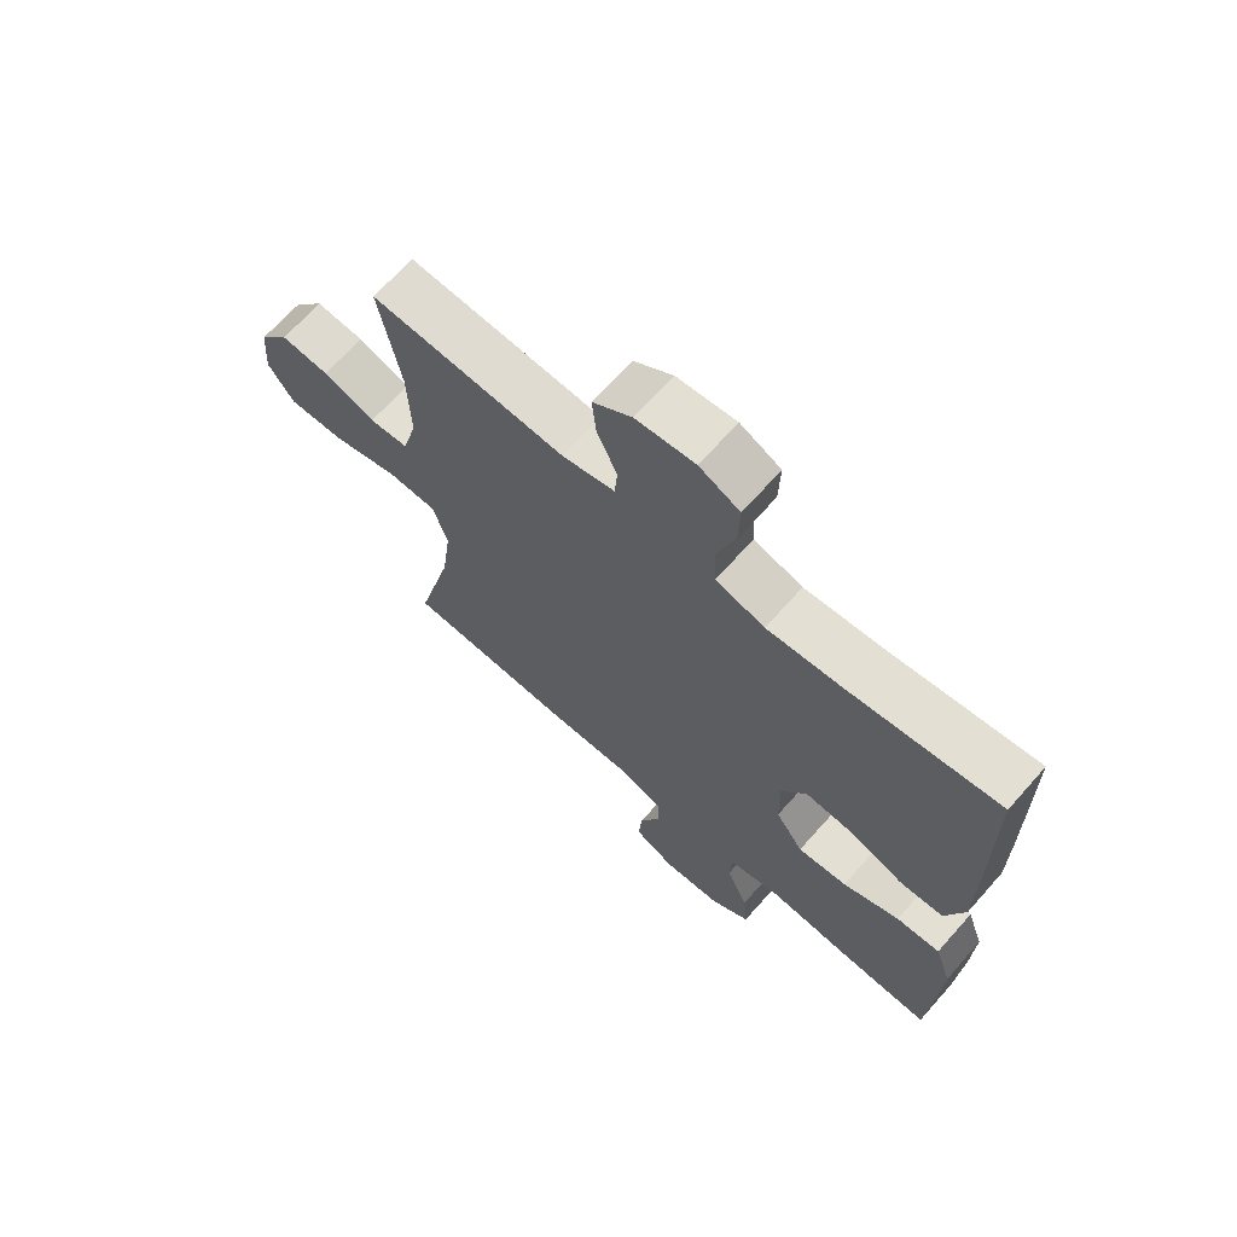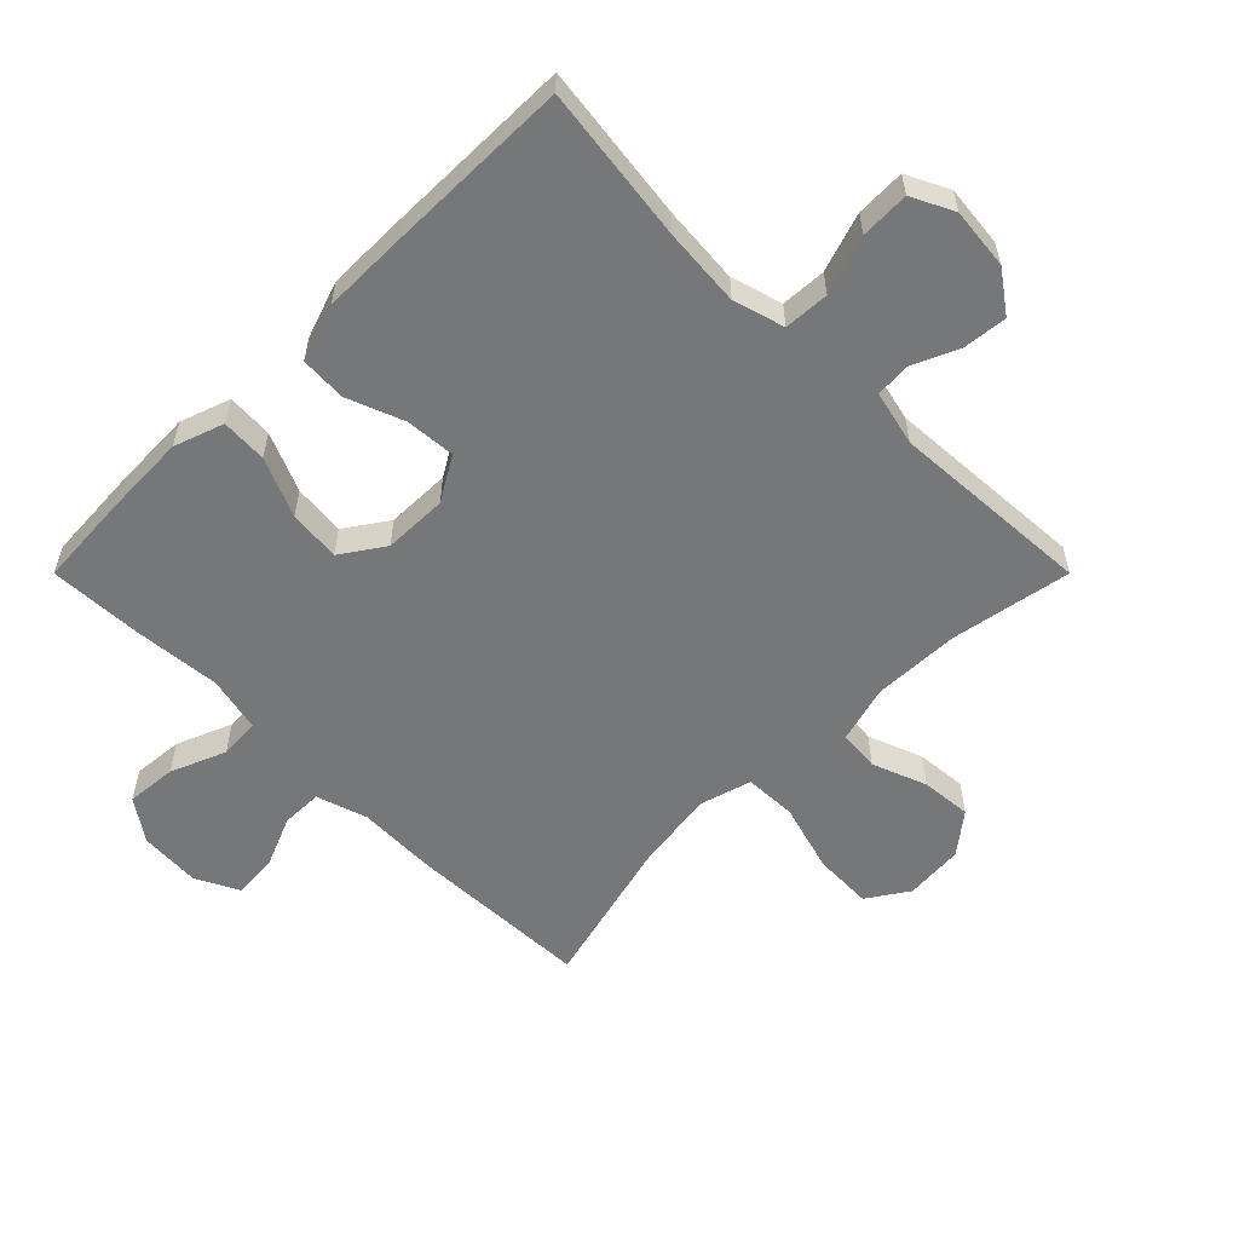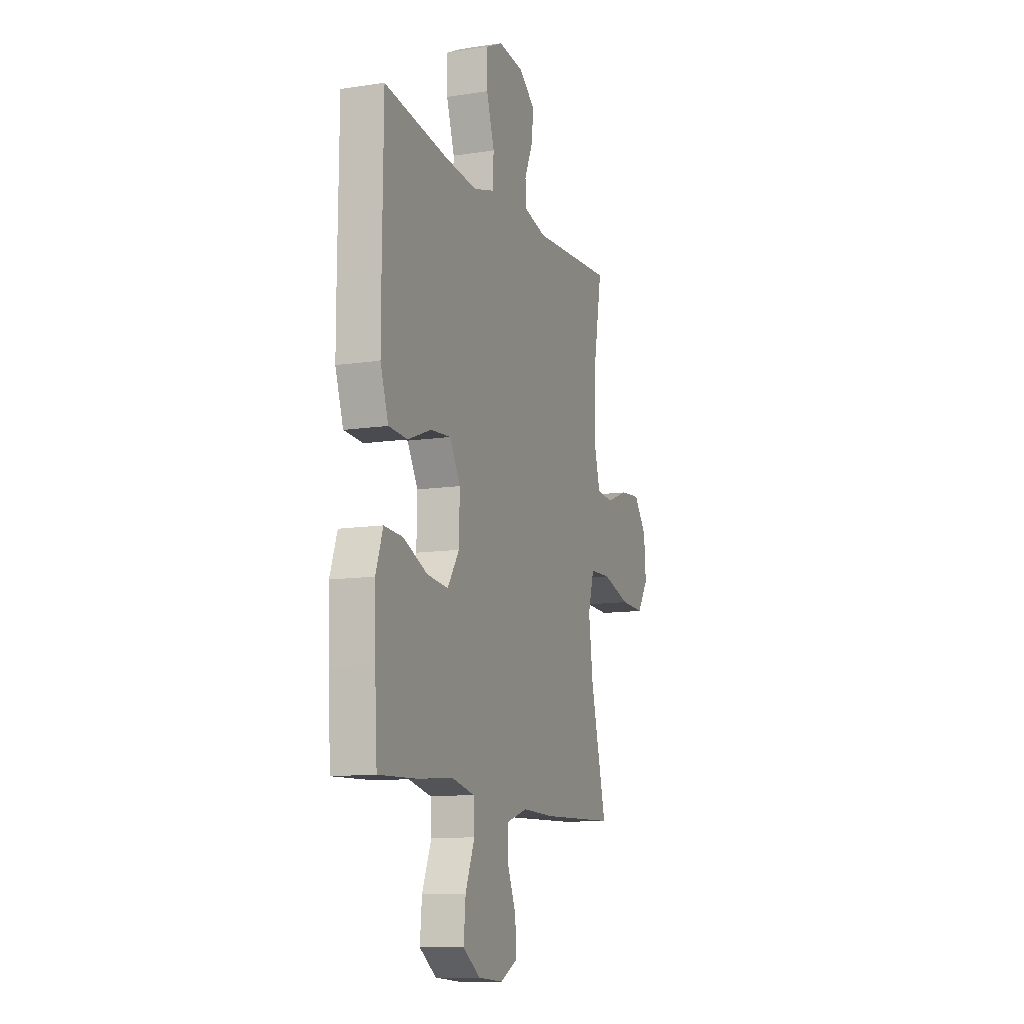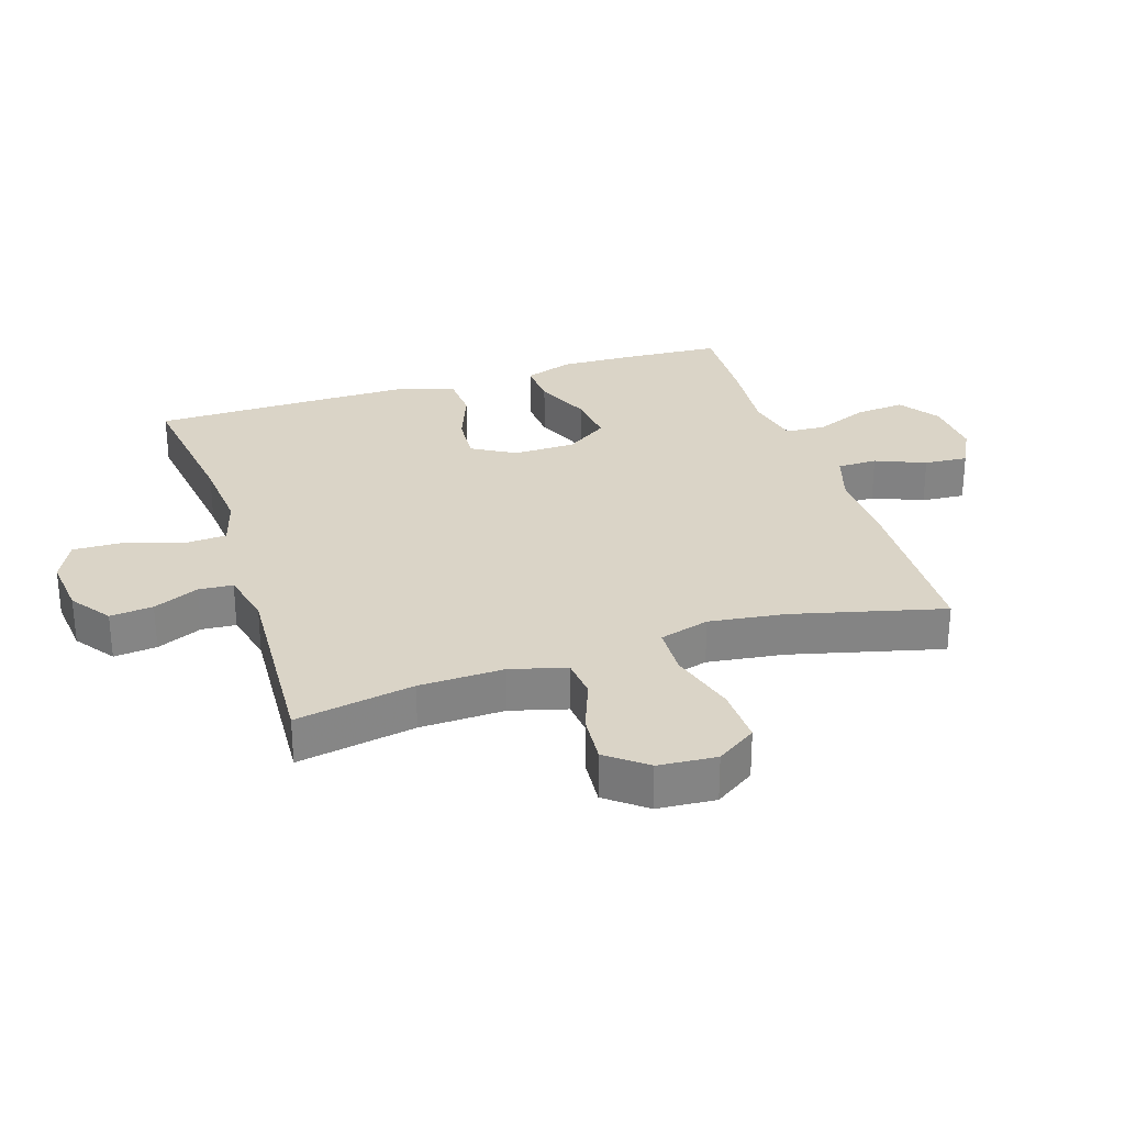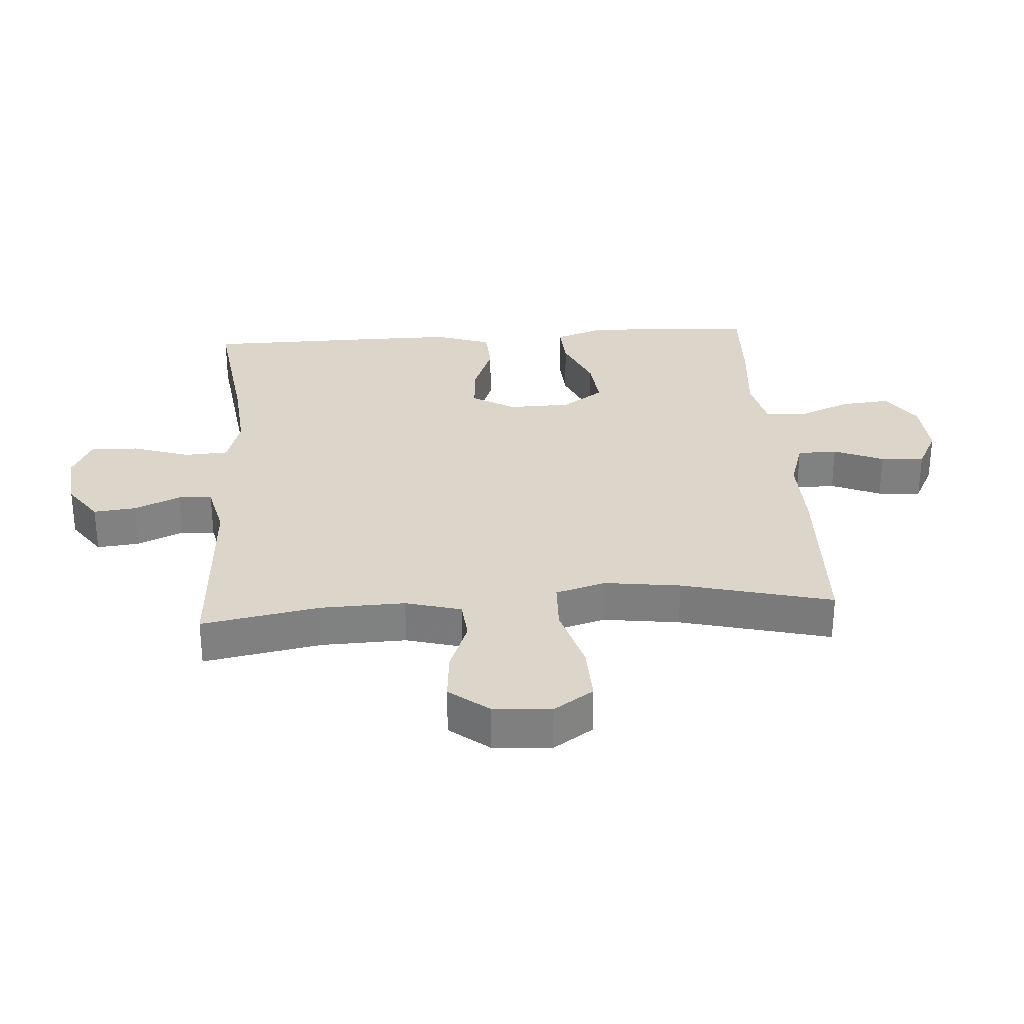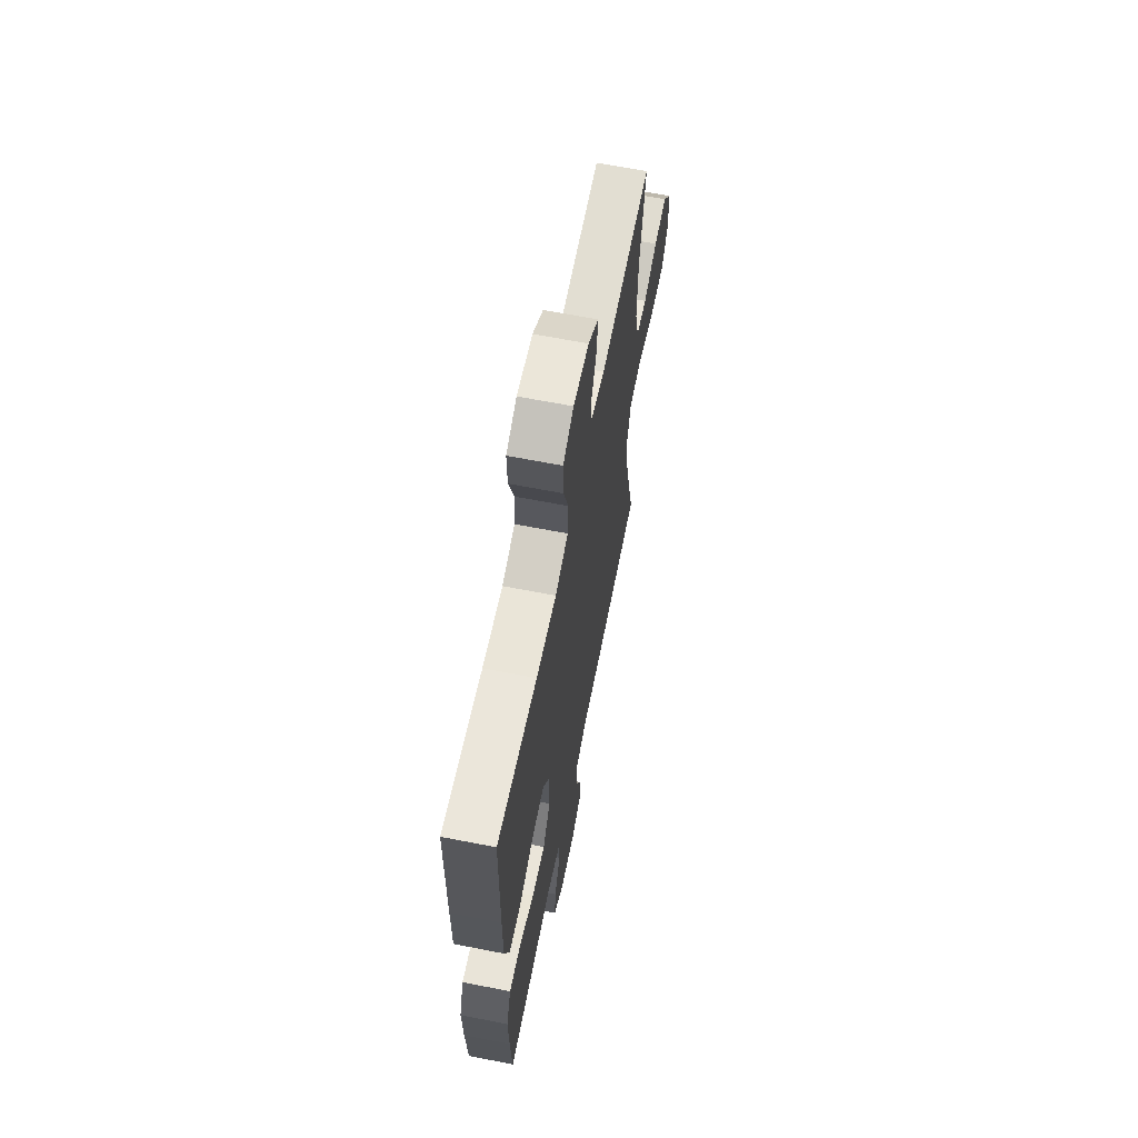
<metadata>
{"format":"obj","ext":"obj","renderer":"f3d","projection":"perspective","resolution":1024,"background":"white","views":[{"elev":68.1,"azim":-138.4,"up":"+Z"},{"elev":-57.1,"azim":-45.0,"up":"+Y"},{"elev":-11.4,"azim":-69.7,"up":"+Z"},{"elev":28.9,"azim":72.1,"up":"+Y"},{"elev":30.1,"azim":86.0,"up":"+Y"},{"elev":64.2,"azim":-78.8,"up":"+Z"}]}
</metadata>
<code>
v -0.5 0.07 -0.5
v -0.509 0.07 -0.35
v -0.513 0.07 -0.228
v -0.486 0.07 -0.151
v -0.415 0.07 -0.155
v -0.324 0.07 -0.194
v -0.244 0.07 -0.202
v -0.199 0.07 -0.136
v -0.197 0.07 -0.037
v -0.237 0.07 0.031
v -0.314 0.07 0.025
v -0.402 0.07 -0.009
v -0.473 0.07 -0.005
v -0.503 0.07 0.083
v -0.503 0.07 0.217
v -0.5 0.07 0.5
v -0.259 0.07 0.468
v -0.137 0.07 0.458
v -0.058 0.07 0.481
v -0.054 0.07 0.551
v -0.084 0.07 0.642
v -0.086 0.07 0.718
v -0.021 0.07 0.75
v 0.074 0.07 0.74
v 0.137 0.07 0.695
v 0.13 0.07 0.627
v 0.098 0.07 0.555
v 0.102 0.07 0.501
v 0.187 0.07 0.481
v 0.5 0.07 0.5
v 0.466 0.07 0.313
v 0.462 0.07 0.179
v 0.486 0.07 0.091
v 0.549 0.07 0.085
v 0.633 0.07 0.117
v 0.711 0.07 0.124
v 0.76 0.07 0.062
v 0.767 0.07 -0.03
v 0.725 0.07 -0.093
v 0.634 0.07 -0.09
v 0.527 0.07 -0.059
v 0.447 0.07 -0.062
v 0.424 0.07 -0.141
v 0.44 0.07 -0.262
v 0.5 0.07 -0.5
v 0.217 0.07 -0.51
v 0.094 0.07 -0.507
v 0.015 0.07 -0.532
v 0.014 0.07 -0.595
v 0.047 0.07 -0.674
v 0.052 0.07 -0.743
v -0.014 0.07 -0.777
v -0.109 0.07 -0.771
v -0.173 0.07 -0.727
v -0.166 0.07 -0.649
v -0.131 0.07 -0.564
v -0.135 0.07 -0.501
v -0.221 0.07 -0.482
v -0.354 0.07 -0.494
v -0.5 0 -0.5
v -0.509 0 -0.35
v -0.513 0 -0.228
v -0.486 0 -0.151
v -0.415 0 -0.155
v -0.324 0 -0.194
v -0.244 0 -0.202
v -0.199 0 -0.136
v -0.197 0 -0.037
v -0.237 0 0.031
v -0.314 0 0.025
v -0.402 0 -0.009
v -0.473 0 -0.005
v -0.503 0 0.083
v -0.503 0 0.217
v -0.5 0 0.5
v -0.259 0 0.468
v -0.137 0 0.458
v -0.058 0 0.481
v -0.054 0 0.551
v -0.084 0 0.642
v -0.086 0 0.718
v -0.021 0 0.75
v 0.074 0 0.74
v 0.137 0 0.695
v 0.13 0 0.627
v 0.098 0 0.555
v 0.102 0 0.501
v 0.187 0 0.481
v 0.5 0 0.5
v 0.466 0 0.313
v 0.462 0 0.179
v 0.486 0 0.091
v 0.549 0 0.085
v 0.633 0 0.117
v 0.711 0 0.124
v 0.76 0 0.062
v 0.767 0 -0.03
v 0.725 0 -0.093
v 0.634 0 -0.09
v 0.527 0 -0.059
v 0.447 0 -0.062
v 0.424 0 -0.141
v 0.44 0 -0.262
v 0.5 0 -0.5
v 0.217 0 -0.51
v 0.094 0 -0.507
v 0.015 0 -0.532
v 0.014 0 -0.595
v 0.047 0 -0.674
v 0.052 0 -0.743
v -0.014 0 -0.777
v -0.109 0 -0.771
v -0.173 0 -0.727
v -0.166 0 -0.649
v -0.131 0 -0.564
v -0.135 0 -0.501
v -0.221 0 -0.482
v -0.354 0 -0.494
f 58 59 1 2
f 57 58 2 3
f 53 54 55 56
f 53 56 57
f 52 53 57
f 49 50 51 52
f 48 49 52 57
f 47 48 57 3
f 44 45 46 47
f 43 44 47 3
f 38 39 40 41
f 38 41 42
f 37 38 42
f 34 35 36 37
f 33 34 37 42
f 32 33 42 43
f 29 30 31
f 28 29 31 32
f 24 25 26 27
f 24 27 28
f 23 24 28
f 20 21 22 23
f 19 20 23 28
f 18 19 28 32
f 14 15 16 17
f 11 12 13 14
f 10 11 14 17
f 9 10 17 18
f 3 4 5 6
f 3 6 7
f 43 3 7
f 32 43 7 8
f 8 9 18 32
f 61 60 118 117
f 62 61 117 116
f 115 114 113 112
f 116 115 112
f 116 112 111
f 111 110 109 108
f 116 111 108 107
f 62 116 107 106
f 106 105 104 103
f 62 106 103 102
f 100 99 98 97
f 101 100 97
f 101 97 96
f 96 95 94 93
f 101 96 93 92
f 102 101 92 91
f 90 89 88
f 91 90 88 87
f 86 85 84 83
f 87 86 83
f 87 83 82
f 82 81 80 79
f 87 82 79 78
f 91 87 78 77
f 76 75 74 73
f 73 72 71 70
f 76 73 70 69
f 77 76 69 68
f 65 64 63 62
f 66 65 62
f 66 62 102
f 67 66 102 91
f 91 77 68 67
f 1 60 61 2
f 2 61 62 3
f 3 62 63 4
f 4 63 64 5
f 5 64 65 6
f 6 65 66 7
f 7 66 67 8
f 8 67 68 9
f 9 68 69 10
f 10 69 70 11
f 11 70 71 12
f 12 71 72 13
f 13 72 73 14
f 14 73 74 15
f 15 74 75 16
f 16 75 76 17
f 17 76 77 18
f 18 77 78 19
f 19 78 79 20
f 20 79 80 21
f 21 80 81 22
f 22 81 82 23
f 23 82 83 24
f 24 83 84 25
f 25 84 85 26
f 26 85 86 27
f 27 86 87 28
f 28 87 88 29
f 29 88 89 30
f 30 89 90 31
f 31 90 91 32
f 32 91 92 33
f 33 92 93 34
f 34 93 94 35
f 35 94 95 36
f 36 95 96 37
f 37 96 97 38
f 38 97 98 39
f 39 98 99 40
f 40 99 100 41
f 41 100 101 42
f 42 101 102 43
f 43 102 103 44
f 44 103 104 45
f 45 104 105 46
f 46 105 106 47
f 47 106 107 48
f 48 107 108 49
f 49 108 109 50
f 50 109 110 51
f 51 110 111 52
f 52 111 112 53
f 53 112 113 54
f 54 113 114 55
f 55 114 115 56
f 56 115 116 57
f 57 116 117 58
f 58 117 118 59
f 59 118 60 1

</code>
